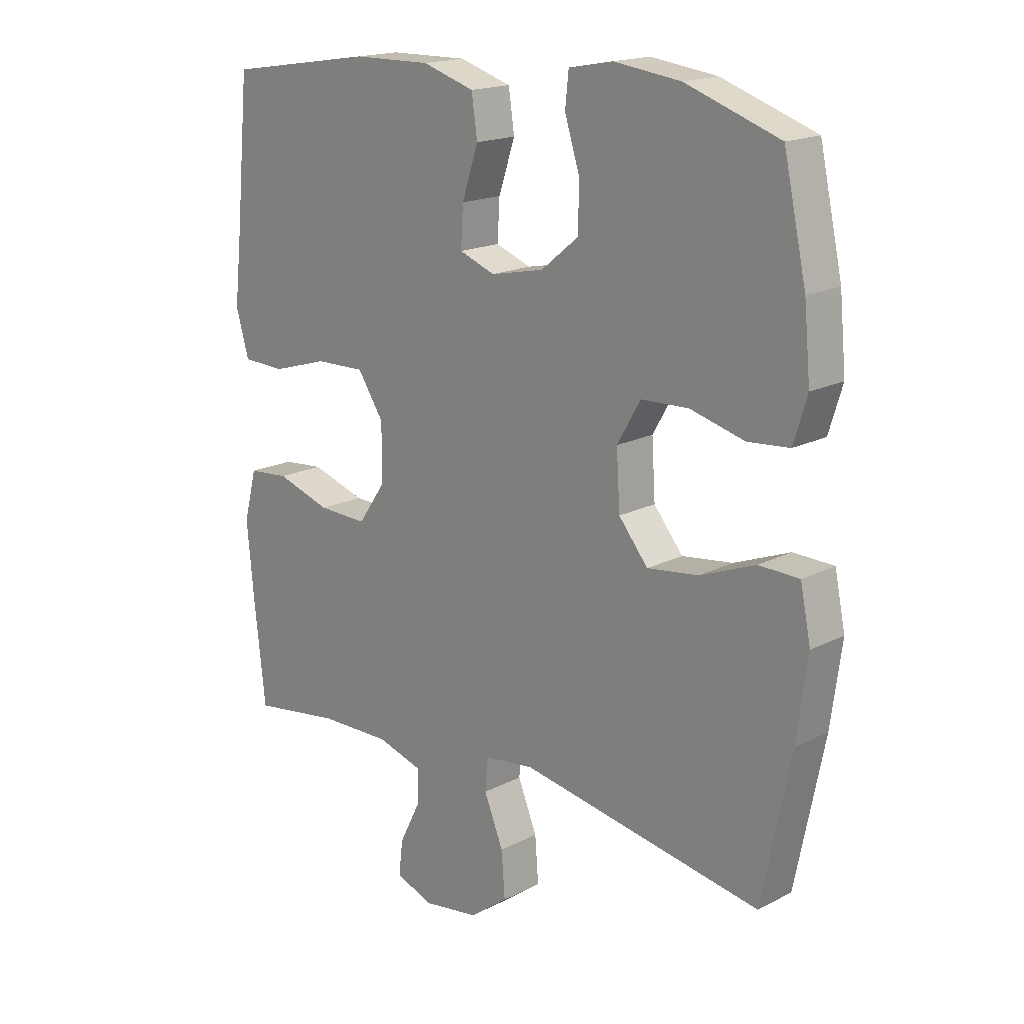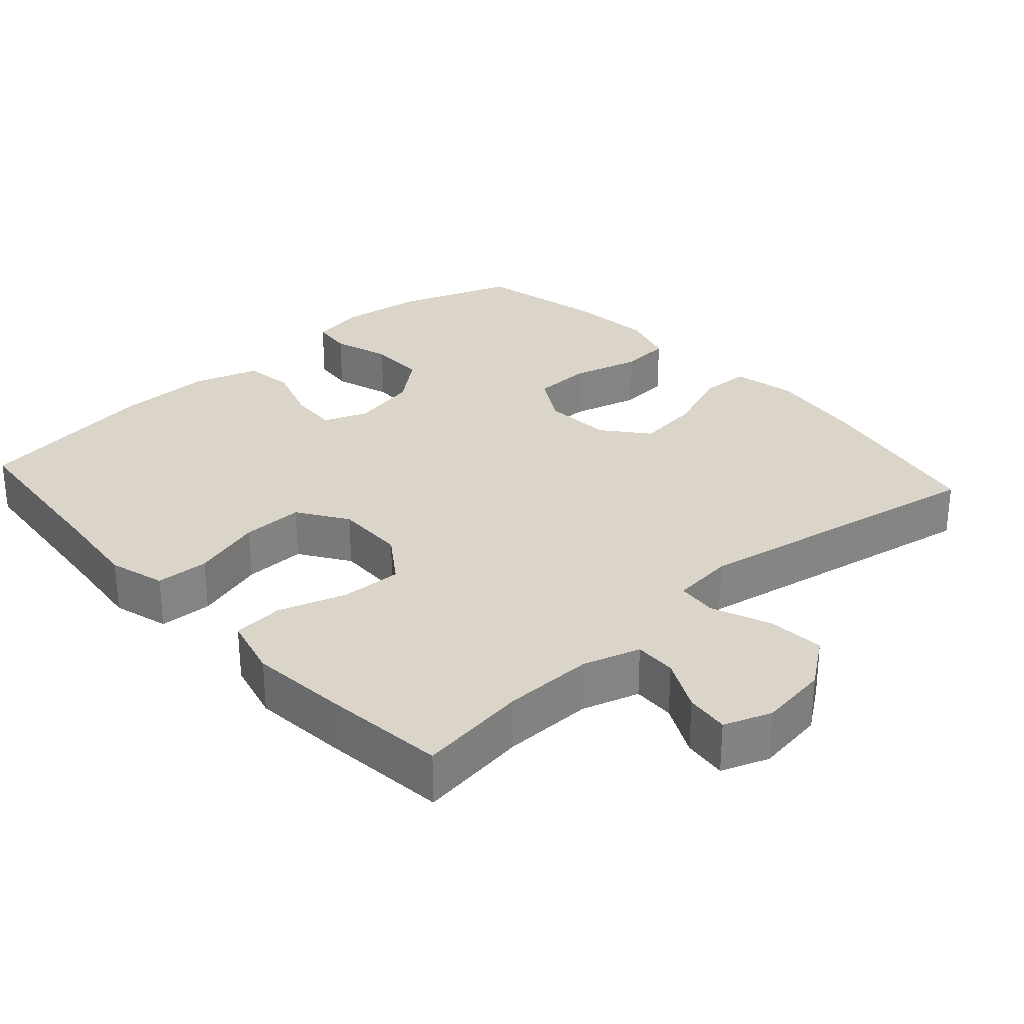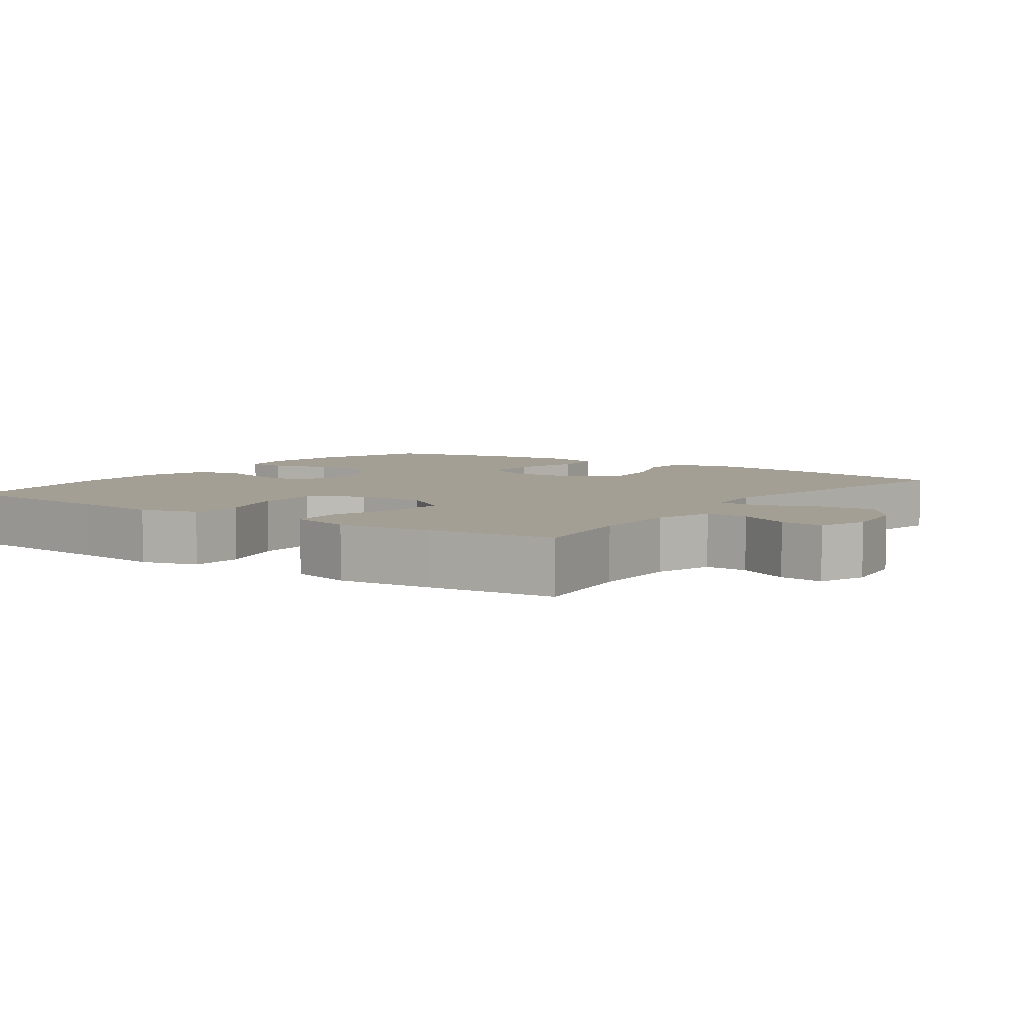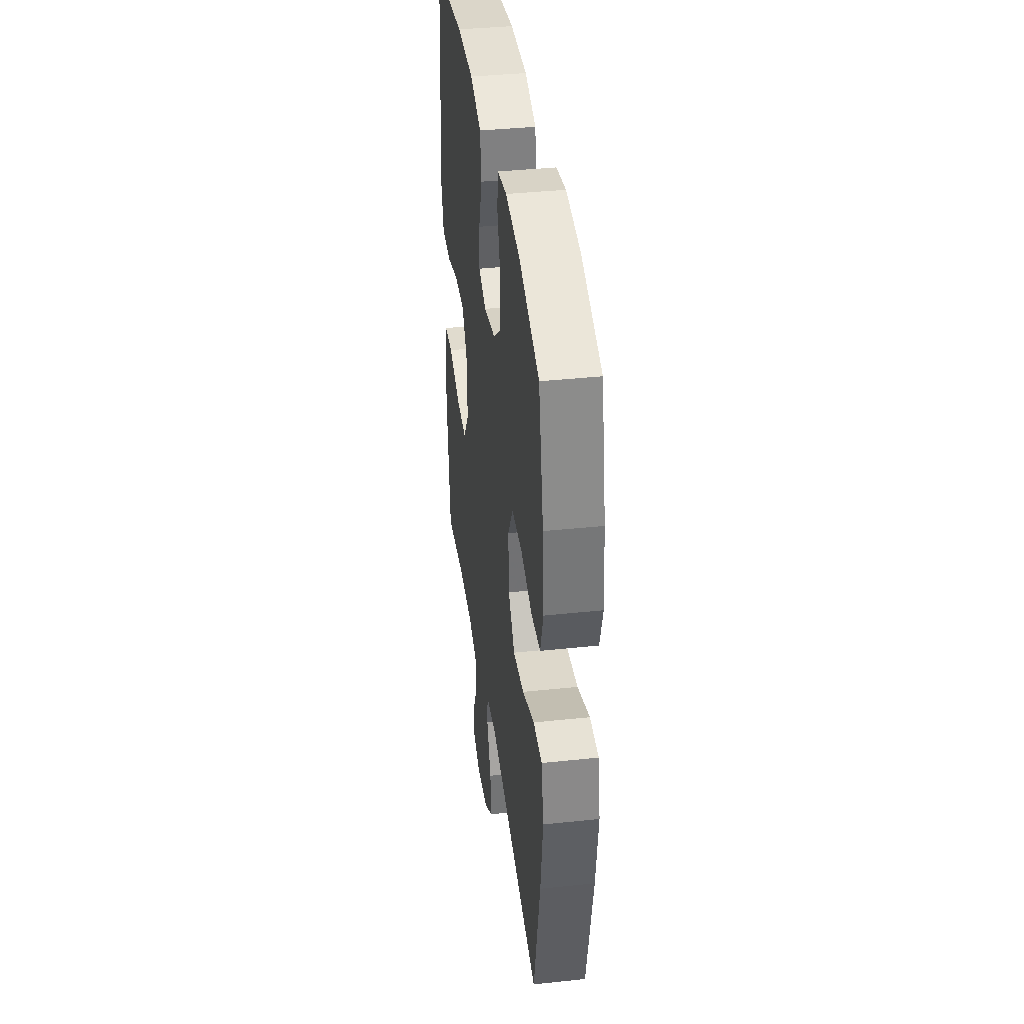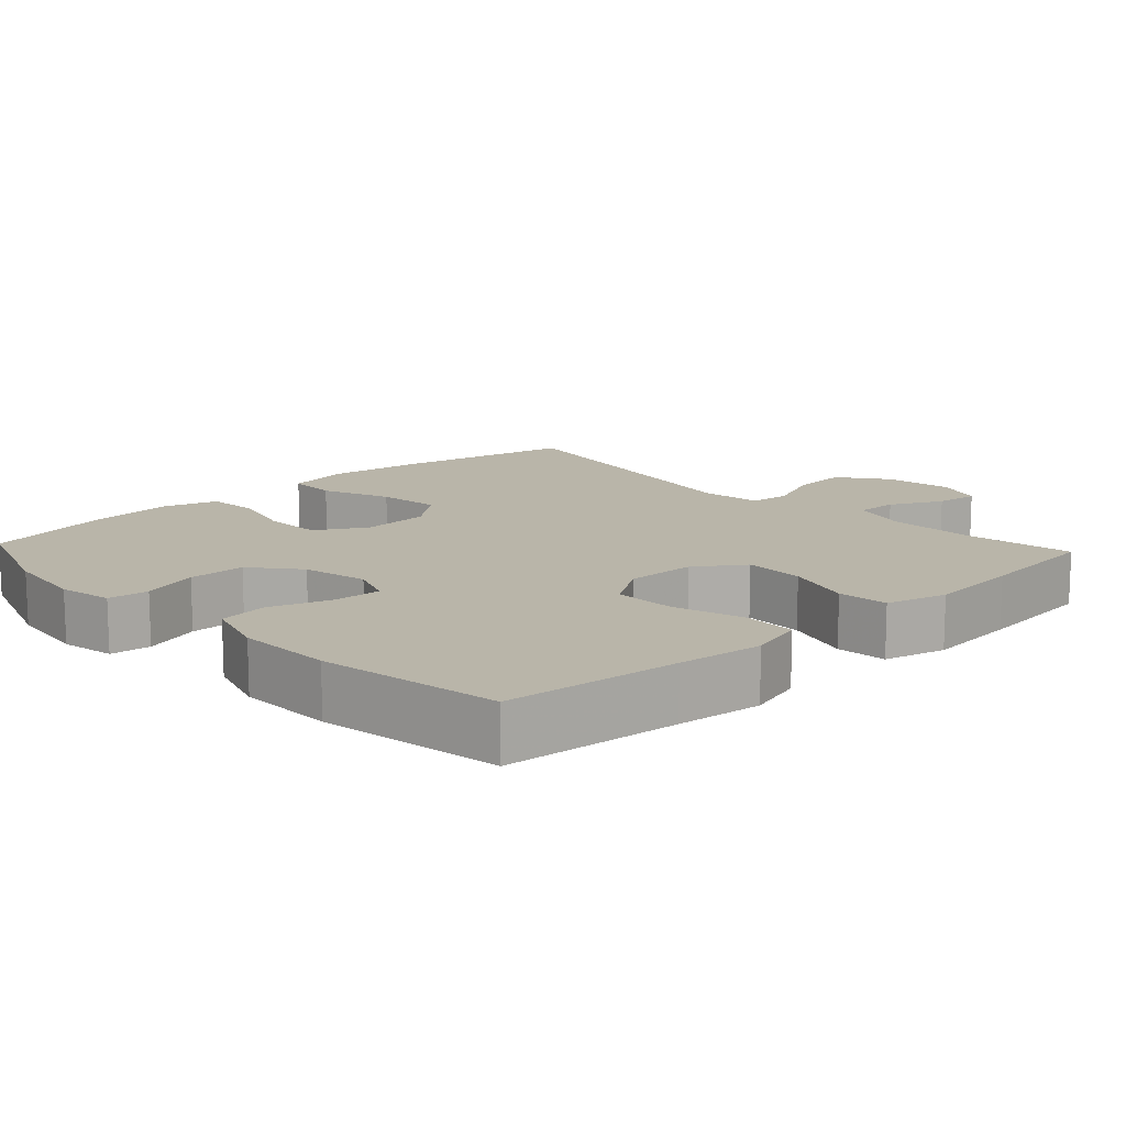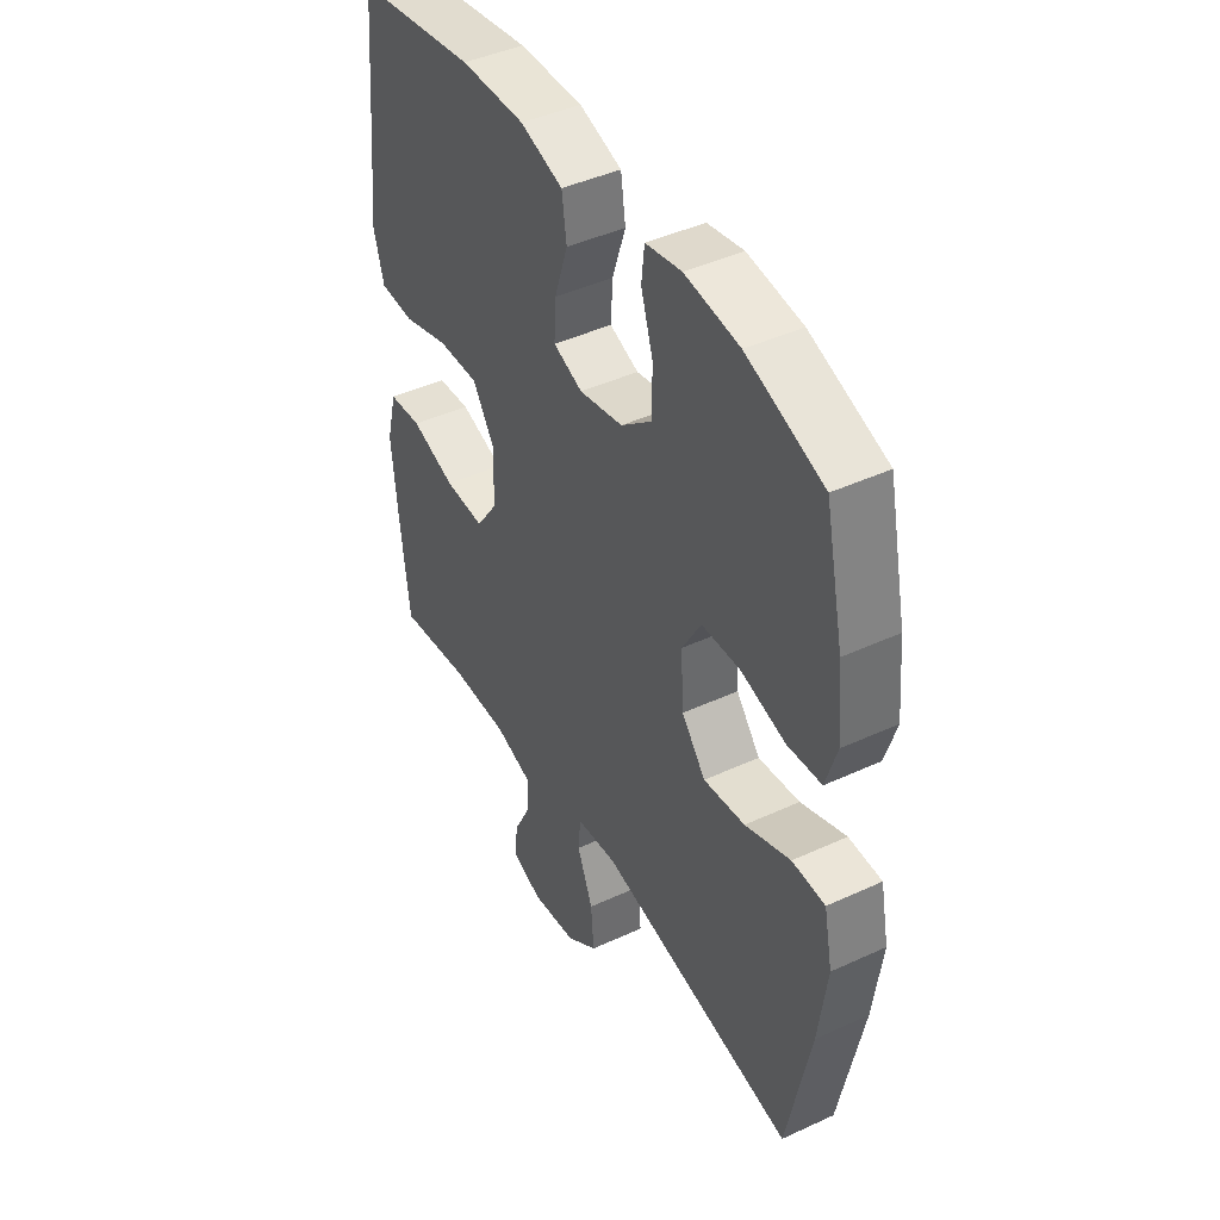
<metadata>
{"format":"obj","ext":"obj","renderer":"f3d","projection":"perspective","resolution":1024,"background":"white","views":[{"elev":17.5,"azim":-135.4,"up":"+Z"},{"elev":29.4,"azim":138.0,"up":"+Y"},{"elev":5.6,"azim":125.4,"up":"+Y"},{"elev":38.8,"azim":-97.6,"up":"+Z"},{"elev":13.4,"azim":46.9,"up":"+Y"},{"elev":43.7,"azim":-118.5,"up":"+Z"}]}
</metadata>
<code>
v 0.5 0.07 0.5
v 0.523 0.07 0.258
v 0.536 0.07 0.14
v 0.514 0.07 0.063
v 0.441 0.07 0.06
v 0.344 0.07 0.089
v 0.259 0.07 0.091
v 0.214 0.07 0.023
v 0.216 0.07 -0.074
v 0.262 0.07 -0.14
v 0.346 0.07 -0.137
v 0.439 0.07 -0.107
v 0.509 0.07 -0.113
v 0.531 0.07 -0.198
v 0.519 0.07 -0.327
v 0.5 0.07 -0.5
v 0.348 0.07 -0.478
v 0.225 0.07 -0.476
v 0.146 0.07 -0.5
v 0.148 0.07 -0.558
v 0.184 0.07 -0.63
v 0.191 0.07 -0.69
v 0.126 0.07 -0.714
v 0.031 0.07 -0.7
v -0.035 0.07 -0.651
v -0.029 0.07 -0.573
v 0.004 0.07 -0.492
v -0.001 0.07 -0.436
v -0.087 0.07 -0.426
v -0.5 0.07 -0.5
v -0.549 0.07 -0.256
v -0.567 0.07 -0.12
v -0.549 0.07 -0.032
v -0.48 0.07 -0.03
v -0.385 0.07 -0.067
v -0.298 0.07 -0.078
v -0.248 0.07 -0.017
v -0.242 0.07 0.078
v -0.282 0.07 0.147
v -0.363 0.07 0.15
v -0.456 0.07 0.125
v -0.527 0.07 0.131
v -0.55 0.07 0.206
v -0.539 0.07 0.322
v -0.5 0.07 0.5
v -0.34 0.07 0.556
v -0.226 0.07 0.571
v -0.151 0.07 0.557
v -0.145 0.07 0.501
v -0.17 0.07 0.422
v -0.17 0.07 0.343
v -0.105 0.07 0.29
v -0.014 0.07 0.271
v 0.047 0.07 0.294
v 0.043 0.07 0.361
v 0.015 0.07 0.445
v 0.025 0.07 0.513
v 0.114 0.07 0.541
v 0.248 0.07 0.539
v 0.5 0 0.5
v 0.523 0 0.258
v 0.536 0 0.14
v 0.514 0 0.063
v 0.441 0 0.06
v 0.344 0 0.089
v 0.259 0 0.091
v 0.214 0 0.023
v 0.216 0 -0.074
v 0.262 0 -0.14
v 0.346 0 -0.137
v 0.439 0 -0.107
v 0.509 0 -0.113
v 0.531 0 -0.198
v 0.519 0 -0.327
v 0.5 0 -0.5
v 0.348 0 -0.478
v 0.225 0 -0.476
v 0.146 0 -0.5
v 0.148 0 -0.558
v 0.184 0 -0.63
v 0.191 0 -0.69
v 0.126 0 -0.714
v 0.031 0 -0.7
v -0.035 0 -0.651
v -0.029 0 -0.573
v 0.004 0 -0.492
v -0.001 0 -0.436
v -0.087 0 -0.426
v -0.5 0 -0.5
v -0.549 0 -0.256
v -0.567 0 -0.12
v -0.549 0 -0.032
v -0.48 0 -0.03
v -0.385 0 -0.067
v -0.298 0 -0.078
v -0.248 0 -0.017
v -0.242 0 0.078
v -0.282 0 0.147
v -0.363 0 0.15
v -0.456 0 0.125
v -0.527 0 0.131
v -0.55 0 0.206
v -0.539 0 0.322
v -0.5 0 0.5
v -0.34 0 0.556
v -0.226 0 0.571
v -0.151 0 0.557
v -0.145 0 0.501
v -0.17 0 0.422
v -0.17 0 0.343
v -0.105 0 0.29
v -0.014 0 0.271
v 0.047 0 0.294
v 0.043 0 0.361
v 0.015 0 0.445
v 0.025 0 0.513
v 0.114 0 0.541
v 0.248 0 0.539
f 59 1 2
f 58 59 2
f 57 58 2
f 56 57 2
f 55 56 2
f 4 5 6
f 3 4 6
f 2 3 6
f 55 2 6
f 54 55 6
f 53 54 6 7
f 52 53 7 8
f 51 52 8 9
f 48 49 50
f 47 48 50
f 46 47 50
f 45 46 50
f 44 45 50
f 43 44 50
f 42 43 50
f 41 42 50
f 40 41 50
f 39 40 50 51
f 51 9 10
f 39 51 10
f 38 39 10
f 33 34 35
f 32 33 35
f 31 32 35
f 30 31 35
f 29 30 35
f 28 29 35 36
f 25 26 27
f 24 25 27
f 23 24 27
f 22 23 27
f 21 22 27
f 20 21 27
f 19 20 27 28
f 28 36 37
f 19 28 37
f 18 19 37
f 15 16 17
f 14 15 17
f 13 14 17
f 12 13 17
f 11 12 17
f 10 11 17 18
f 10 18 37 38
f 61 60 118
f 61 118 117
f 61 117 116
f 61 116 115
f 61 115 114
f 65 64 63
f 65 63 62
f 65 62 61
f 65 61 114
f 65 114 113
f 66 65 113 112
f 67 66 112 111
f 68 67 111 110
f 109 108 107
f 109 107 106
f 109 106 105
f 109 105 104
f 109 104 103
f 109 103 102
f 109 102 101
f 109 101 100
f 109 100 99
f 110 109 99 98
f 69 68 110
f 69 110 98
f 69 98 97
f 94 93 92
f 94 92 91
f 94 91 90
f 94 90 89
f 94 89 88
f 95 94 88 87
f 86 85 84
f 86 84 83
f 86 83 82
f 86 82 81
f 86 81 80
f 86 80 79
f 87 86 79 78
f 96 95 87
f 96 87 78
f 96 78 77
f 76 75 74
f 76 74 73
f 76 73 72
f 76 72 71
f 76 71 70
f 77 76 70 69
f 97 96 77 69
f 1 60 61 2
f 2 61 62 3
f 3 62 63 4
f 4 63 64 5
f 5 64 65 6
f 6 65 66 7
f 7 66 67 8
f 8 67 68 9
f 9 68 69 10
f 10 69 70 11
f 11 70 71 12
f 12 71 72 13
f 13 72 73 14
f 14 73 74 15
f 15 74 75 16
f 16 75 76 17
f 17 76 77 18
f 18 77 78 19
f 19 78 79 20
f 20 79 80 21
f 21 80 81 22
f 22 81 82 23
f 23 82 83 24
f 24 83 84 25
f 25 84 85 26
f 26 85 86 27
f 27 86 87 28
f 28 87 88 29
f 29 88 89 30
f 30 89 90 31
f 31 90 91 32
f 32 91 92 33
f 33 92 93 34
f 34 93 94 35
f 35 94 95 36
f 36 95 96 37
f 37 96 97 38
f 38 97 98 39
f 39 98 99 40
f 40 99 100 41
f 41 100 101 42
f 42 101 102 43
f 43 102 103 44
f 44 103 104 45
f 45 104 105 46
f 46 105 106 47
f 47 106 107 48
f 48 107 108 49
f 49 108 109 50
f 50 109 110 51
f 51 110 111 52
f 52 111 112 53
f 53 112 113 54
f 54 113 114 55
f 55 114 115 56
f 56 115 116 57
f 57 116 117 58
f 58 117 118 59
f 59 118 60 1

</code>
